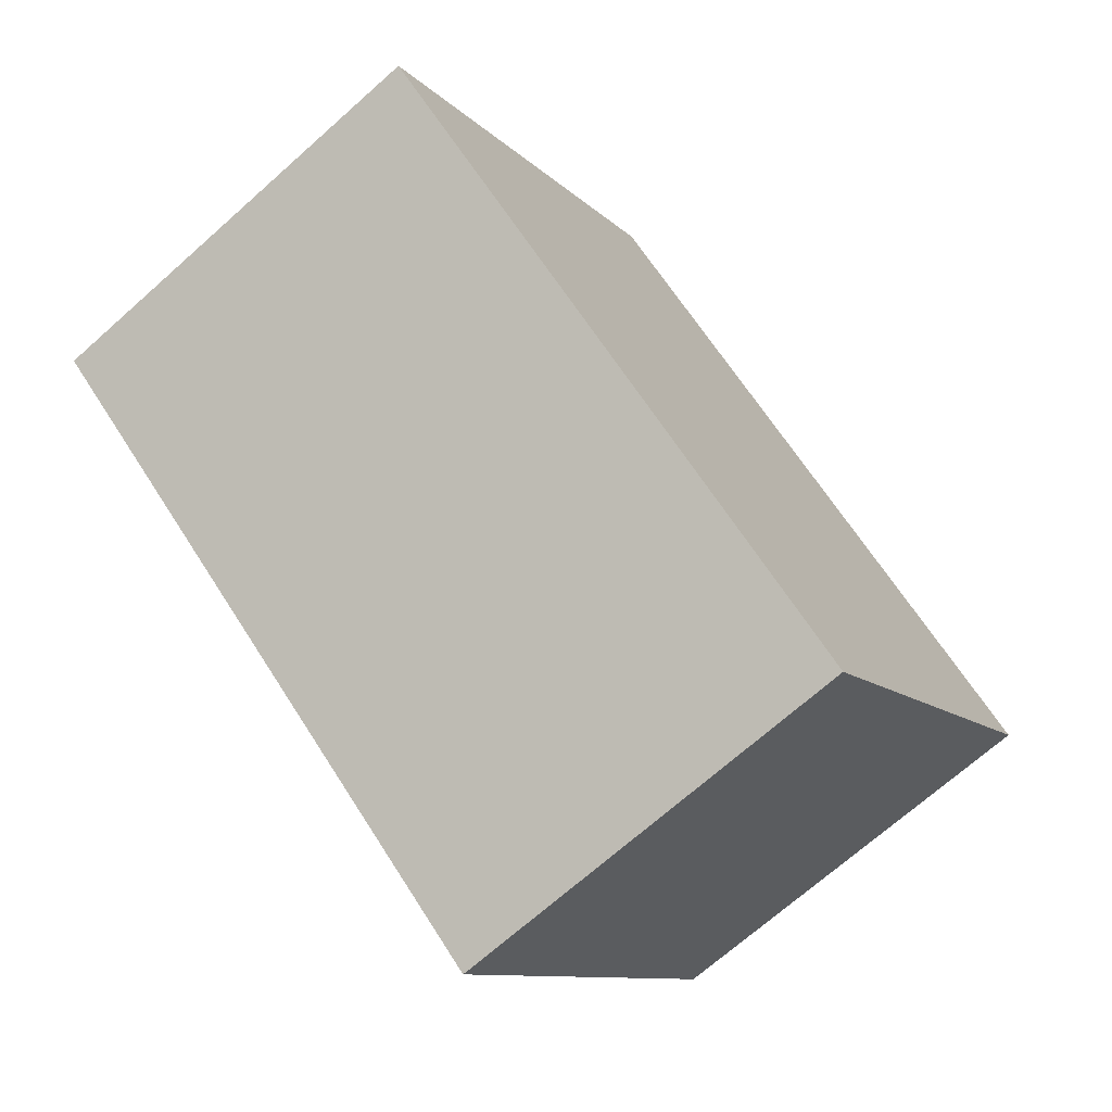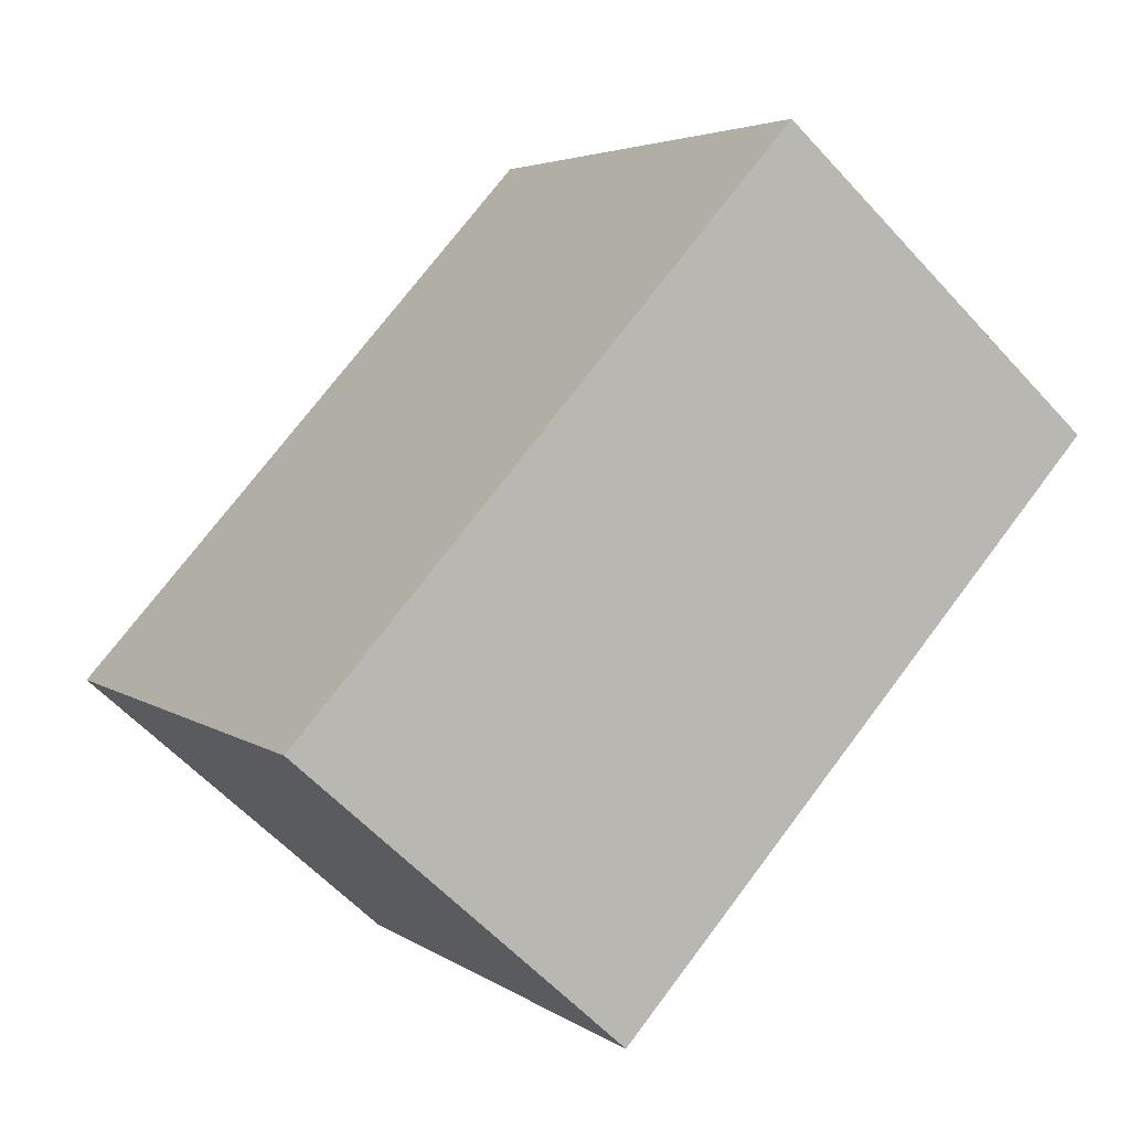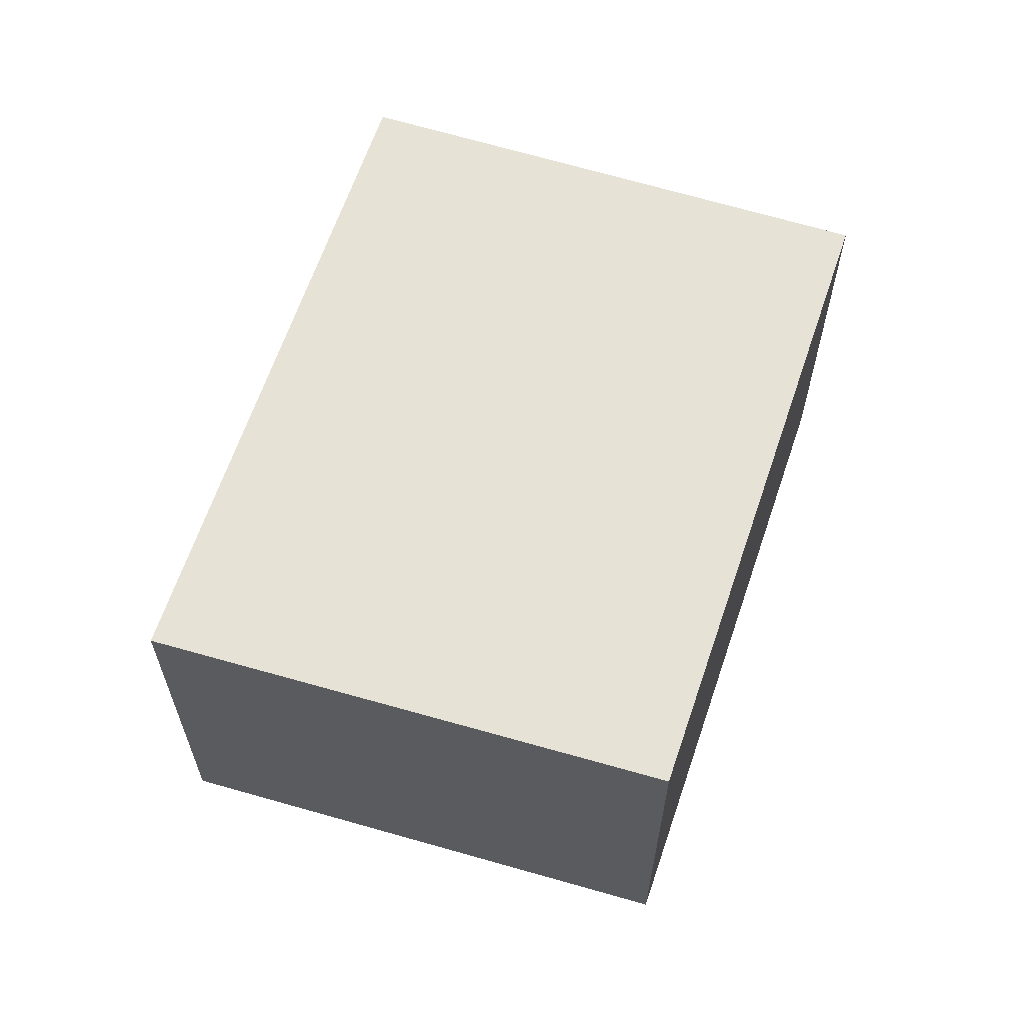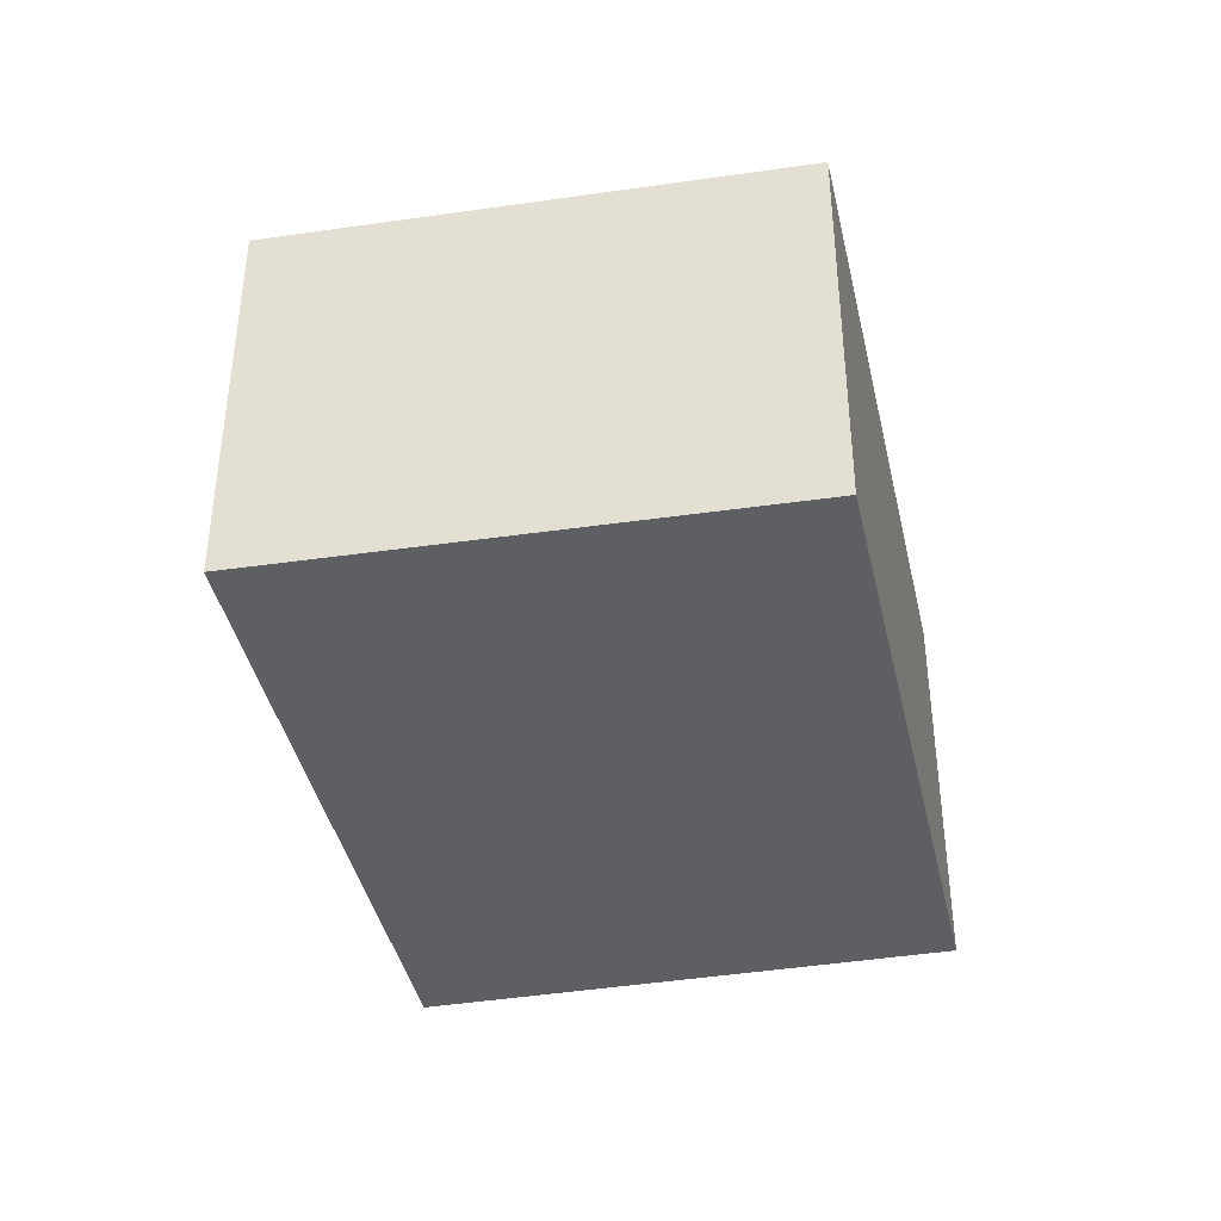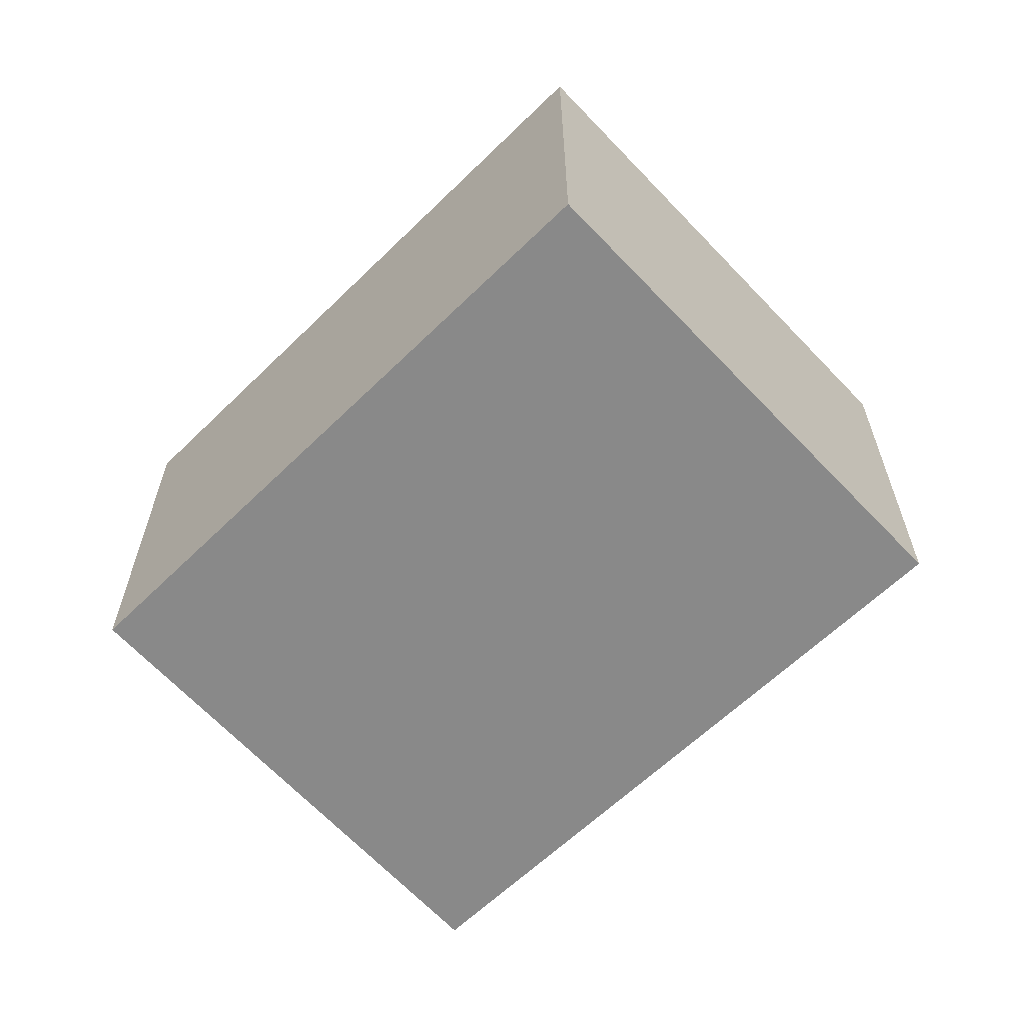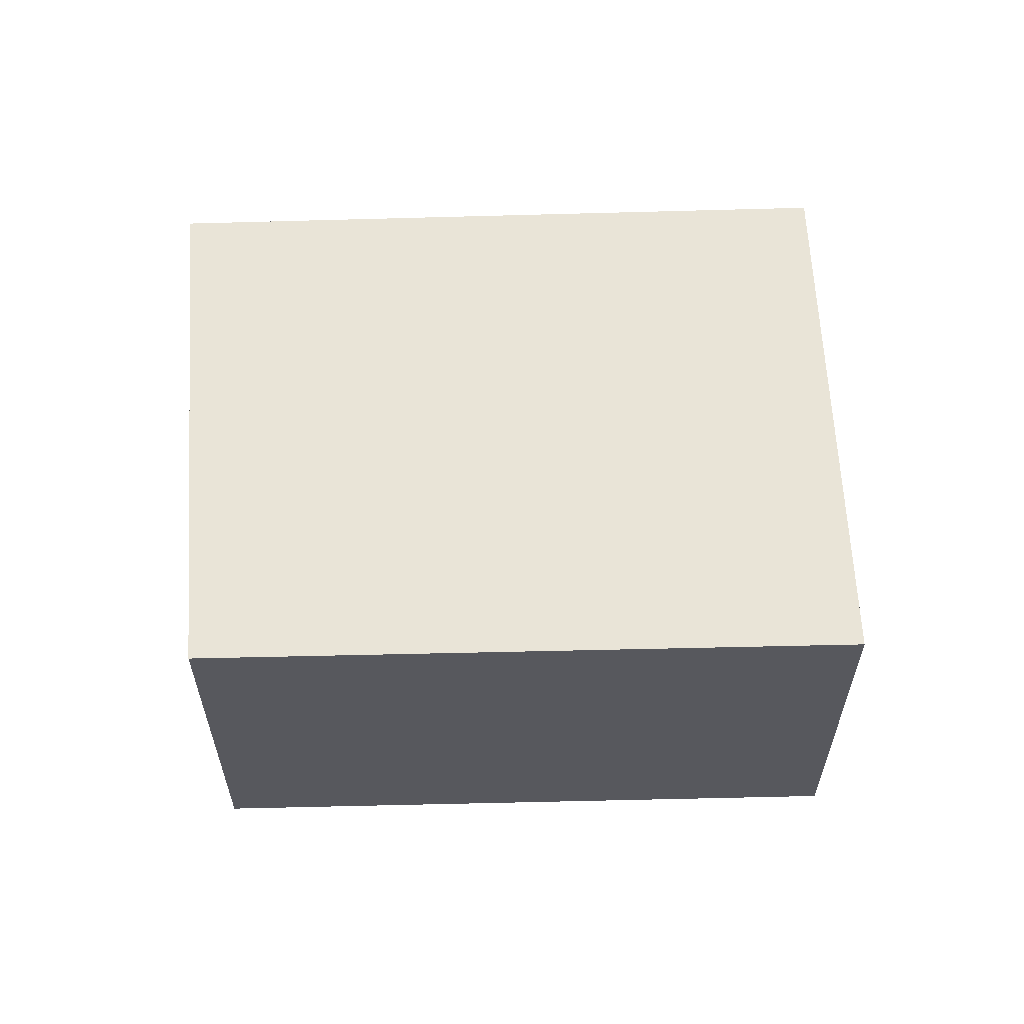
<metadata>
{"format":"obj","ext":"obj","renderer":"f3d","projection":"perspective","resolution":1024,"background":"white","views":[{"elev":-70.3,"azim":-48.4,"up":"+Z"},{"elev":-58.7,"azim":-138.1,"up":"+Z"},{"elev":62.9,"azim":-35.5,"up":"+Y"},{"elev":-40.5,"azim":-41.7,"up":"+Y"},{"elev":-63.0,"azim":80.4,"up":"+Y"},{"elev":60.9,"azim":34.4,"up":"+Y"}]}
</metadata>
<code>
v  3.241 2.386 -2.375
v  1.948 2.386 2.463
v  5.152 2.386 0.158
v  0 2.386 1.461e-16
v  5.152 -9.675e-18 0.158
v  3.241 1.454e-16 -2.375
v  0 0 0
v  1.948 -1.508e-16 2.463
g defaultobject
f 1 2 3
f 2 1 4
f 5 1 3
f 1 5 6
f 6 4 1
f 4 6 7
f 7 2 4
f 2 7 8
f 8 3 2
f 3 8 5
f 8 6 5
f 6 8 7

</code>
